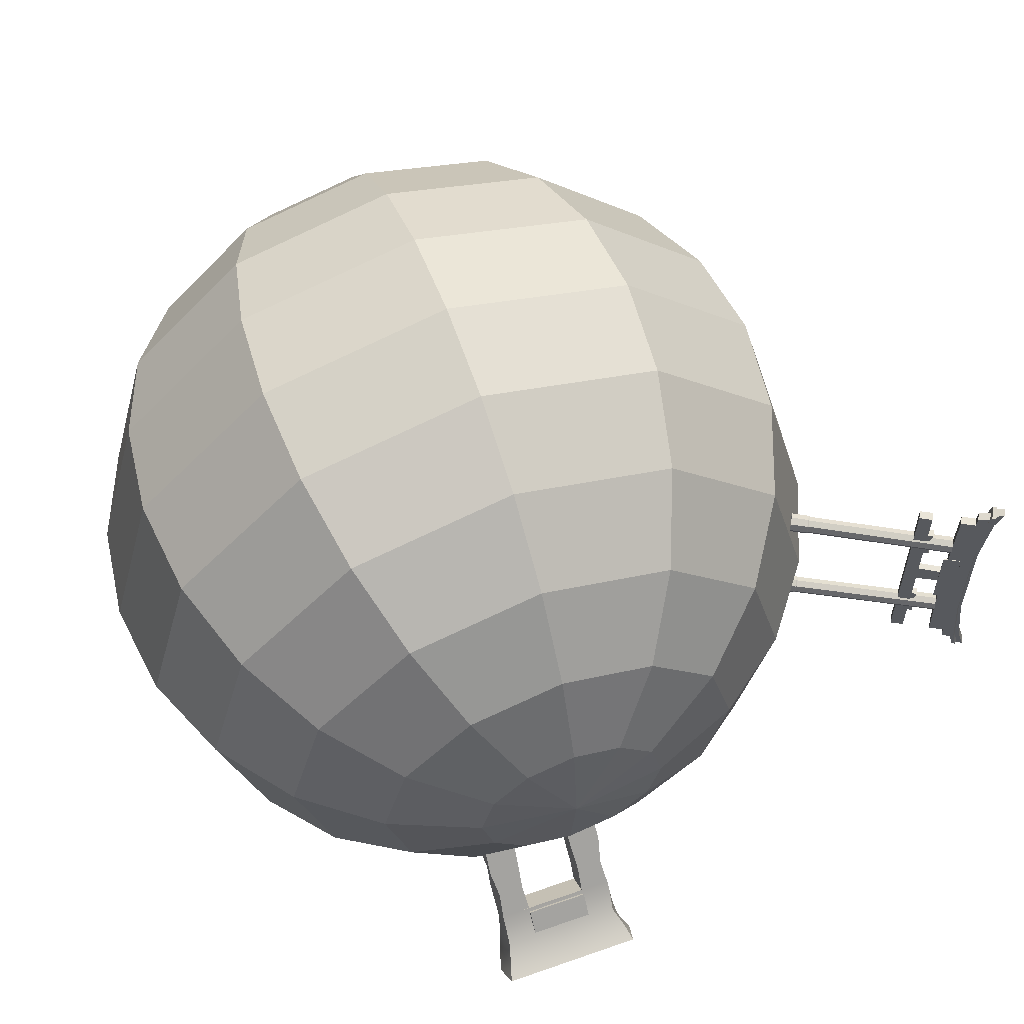
<metadata>
{"format":"obj","ext":"obj","renderer":"f3d","projection":"perspective","resolution":1024,"background":"white","views":[{"elev":59.5,"azim":160.1,"up":"+Z"}]}
</metadata>
<code>
g default
v -1.146 0.6142 0.3041
v -1.135 0.6341 0.3041
v -1.177 0.6316 0.3041
v -1.166 0.6514 0.3041
v -1.177 0.6316 -0.3041
v -1.166 0.6514 -0.3041
v -1.146 0.6142 -0.3041
v -1.135 0.6341 -0.3041
v -1.177 0.6316 0
v -1.166 0.6514 0
v -1.135 0.6341 0
v -1.146 0.6142 0
v -1.177 0.6316 0.02746
v -1.166 0.6514 0.02746
v -1.135 0.6341 0.02746
v -1.146 0.6142 0.02746
v -1.177 0.6316 -0.02746
v -1.166 0.6514 -0.02746
v -1.135 0.6341 -0.02746
v -1.146 0.6142 -0.02746
v -1.176 0.6336 0.02746
v -1.168 0.6494 0.02746
v -1.168 0.6494 0
v -1.176 0.6336 0
v -1.168 0.6494 -0.02746
v -1.176 0.6336 -0.02746
v -1.241 0.6693 0.02318
v -1.233 0.6851 0.02318
v -1.233 0.6851 0
v -1.241 0.6693 0
v -1.233 0.6851 -0.02318
v -1.241 0.6693 -0.02318
v -0.8344 0.4755 -0.1573
v -0.8423 0.4611 -0.1505
v -0.8502 0.4466 -0.1573
v -0.8534 0.4407 -0.1737
v -0.8502 0.4466 -0.1902
v -0.8423 0.4611 -0.197
v -0.8344 0.4755 -0.1902
v -0.8311 0.4815 -0.1737
v -1.229 0.6914 -0.1492
v -1.237 0.677 -0.1424
v -1.245 0.6626 -0.1492
v -1.248 0.6566 -0.1657
v -1.245 0.6626 -0.1821
v -1.237 0.677 -0.1889
v -1.229 0.6914 -0.1821
v -1.226 0.6974 -0.1657
v -0.8423 0.4611 -0.1737
v -1.237 0.677 -0.1657
v -0.8765 0.4985 -0.1562
v -0.8844 0.4841 -0.1494
v -0.8923 0.4697 -0.1562
v -0.8955 0.4637 -0.1726
v -0.8923 0.4697 -0.1891
v -0.8844 0.4841 -0.1959
v -0.8765 0.4985 -0.1891
v -0.8732 0.5045 -0.1726
v -0.8315 0.4758 -0.1557
v -0.8402 0.4599 -0.1482
v -0.881 0.4823 -0.147
v -0.8723 0.4982 -0.1545
v -0.8489 0.4441 -0.1557
v -0.8897 0.4664 -0.1545
v -0.8525 0.4375 -0.1738
v -0.8933 0.4598 -0.1726
v -0.8489 0.4441 -0.1919
v -0.8897 0.4664 -0.1906
v -0.8402 0.4599 -0.1994
v -0.881 0.4823 -0.1981
v -0.8315 0.4758 -0.1919
v -0.8723 0.4982 -0.1906
v -0.8279 0.4824 -0.1738
v -0.8687 0.5047 -0.1726
v -1.169 0.6292 0.185
v -1.16 0.6454 0.185
v -1.184 0.6378 0.185
v -1.176 0.654 0.185
v -1.19 0.6409 0.2156
v -1.181 0.6571 0.2156
v -1.169 0.6292 0.2156
v -1.16 0.6454 0.2156
v -1.169 0.6292 -0.1854
v -1.16 0.6454 -0.1854
v -1.184 0.6378 -0.1854
v -1.176 0.654 -0.1854
v -1.19 0.6409 -0.216
v -1.181 0.6571 -0.216
v -1.169 0.6292 -0.216
v -1.16 0.6454 -0.216
v -1.169 0.6292 0.1489
v -1.16 0.6454 0.1489
v -1.184 0.6378 0.1489
v -1.176 0.654 0.1489
v -1.19 0.6409 0.1183
v -1.181 0.6571 0.1183
v -1.169 0.6292 0.1183
v -1.16 0.6454 0.1183
v -1.169 0.6292 -0.1489
v -1.16 0.6454 -0.1489
v -1.184 0.6378 -0.1489
v -1.176 0.654 -0.1489
v -1.19 0.6409 -0.1183
v -1.181 0.6571 -0.1183
v -1.169 0.6292 -0.1183
v -1.16 0.6454 -0.1183
v -0.8344 0.4755 0.1573
v -0.8423 0.4611 0.1505
v -0.8502 0.4466 0.1573
v -0.8534 0.4407 0.1737
v -0.8502 0.4466 0.1902
v -0.8423 0.4611 0.197
v -0.8344 0.4755 0.1902
v -0.8311 0.4815 0.1737
v -1.229 0.6914 0.1492
v -1.237 0.677 0.1424
v -1.245 0.6626 0.1492
v -1.248 0.6566 0.1657
v -1.245 0.6626 0.1821
v -1.237 0.677 0.1889
v -1.229 0.6914 0.1821
v -1.226 0.6974 0.1657
v -0.8423 0.4611 0.1737
v -1.237 0.677 0.1657
v -0.8765 0.4985 0.1562
v -0.8844 0.4841 0.1493
v -0.8923 0.4697 0.1562
v -0.8955 0.4637 0.1726
v -0.8923 0.4697 0.1891
v -0.8844 0.4841 0.1959
v -0.8765 0.4985 0.1891
v -0.8732 0.5045 0.1726
v -0.8315 0.4758 0.1557
v -0.8402 0.4599 0.1482
v -0.881 0.4823 0.147
v -0.8723 0.4982 0.1545
v -0.8489 0.4441 0.1557
v -0.8897 0.4664 0.1545
v -0.8525 0.4375 0.1738
v -0.8933 0.4598 0.1726
v -0.8489 0.4441 0.1919
v -0.8897 0.4664 0.1906
v -0.8402 0.4599 0.1994
v -0.881 0.4823 0.1981
v -0.8315 0.4758 0.1919
v -0.8723 0.4982 0.1906
v -0.8279 0.4824 0.1738
v -0.8687 0.5047 0.1726
v -1.246 0.669 0.3041
v -1.235 0.6888 0.3041
v -1.281 0.6883 0.3041
v -1.27 0.7081 0.3041
v -1.281 0.6883 -0.3041
v -1.27 0.7081 -0.3041
v -1.246 0.669 -0.3041
v -1.235 0.6888 -0.3041
v -1.274 0.6843 0
v -1.263 0.7041 0
v -1.231 0.6868 0
v -1.242 0.667 0
v -1.274 0.6843 0.152
v -1.263 0.7041 0.152
v -1.231 0.6868 0.152
v -1.242 0.667 0.152
v -1.242 0.667 -0.152
v -1.231 0.6868 -0.152
v -1.263 0.7041 -0.152
v -1.274 0.6843 -0.152
v -1.282 0.6892 0.3352
v -1.272 0.709 0.3352
v -1.313 0.706 0.3442
v -1.302 0.7258 0.3442
v -1.313 0.706 -0.3442
v -1.302 0.7258 -0.3442
v -1.282 0.6892 -0.3352
v -1.272 0.709 -0.3352
v -1.295 0.6958 0
v -1.284 0.7156 0
v -1.262 0.7038 0
v -1.273 0.684 0
v -1.295 0.6958 0.152
v -1.284 0.7156 0.152
v -1.262 0.7038 0.152
v -1.273 0.684 0.152
v -1.273 0.684 -0.152
v -1.262 0.7038 -0.152
v -1.284 0.7156 -0.152
v -1.295 0.6958 -0.152
v -1.314 0.7062 0.3627
v -1.303 0.726 0.3627
v -1.34 0.7204 0.3725
v -1.329 0.7402 0.3725
v -1.34 0.7204 -0.3725
v -1.329 0.7402 -0.3725
v -1.314 0.7062 -0.3627
v -1.303 0.726 -0.3627
v -1.308 0.7029 0
v -1.297 0.7227 0
v -1.284 0.7158 0
v -1.295 0.696 0
v -1.308 0.7029 0.152
v -1.297 0.7227 0.152
v -1.284 0.7158 0.152
v -1.295 0.696 0.152
v -1.295 0.696 -0.152
v -1.284 0.7158 -0.152
v -1.297 0.7227 -0.152
v -1.308 0.7029 -0.152
v -1.323 0.7115 0.3169
v -1.312 0.7313 0.3169
v -1.293 0.7206 0.3095
v -1.304 0.7008 0.3095
v -1.323 0.7115 -0.3169
v -1.312 0.7313 -0.3169
v -1.293 0.7206 -0.3095
v -1.304 0.7008 -0.3095
v -1.324 0.7117 0.3659
v -1.313 0.7315 0.3659
v -1.302 0.7257 0.3119
v -1.291 0.7196 0.152
v -1.291 0.7196 0
v -1.291 0.7196 -0.152
v -1.302 0.7257 -0.3119
v -1.313 0.7315 -0.3659
v -1.324 0.7117 -0.3659
v -1.313 0.7059 -0.3119
v -1.302 0.6998 -0.152
v -1.302 0.6998 0
v -1.302 0.6998 0.152
v -1.313 0.7059 0.3119
v -1.286 0.726 0.3095
v -1.295 0.7314 0.3627
v -1.295 0.731 0.3119
v -1.305 0.7368 0.3659
v -1.284 0.725 0.152
v -1.277 0.7212 0.152
v -1.284 0.725 0
v -1.277 0.7212 0
v -1.284 0.725 -0.152
v -1.277 0.7212 -0.152
v -1.295 0.731 -0.3119
v -1.286 0.726 -0.3095
v -1.305 0.7368 -0.3659
v -1.295 0.7314 -0.3627
v -1.314 0.6972 -0.3627
v -1.304 0.6918 -0.3095
v -1.314 0.6968 -0.3119
v -1.324 0.7027 -0.3659
v -1.302 0.6908 -0.152
v -1.296 0.687 -0.152
v -1.302 0.6908 0
v -1.296 0.687 0
v -1.302 0.6908 0.152
v -1.296 0.687 0.152
v -1.314 0.6968 0.3119
v -1.304 0.6918 0.3095
v -1.324 0.7027 0.3659
v -1.314 0.6972 0.3627
v -1.22 0.68 0.1032
v -1.219 0.682 0.1032
v -1.259 0.7016 0.1032
v -1.258 0.7036 0.1032
v -1.259 0.7016 -0.1032
v -1.258 0.7036 -0.1032
v -1.22 0.68 -0.1032
v -1.219 0.682 -0.1032
v -0.1694 0.6713 -0.7064
v -0.08503 0.6713 -0.7064
v -0.1694 0.8817 -0.9479
v -0.08503 0.8817 -0.9479
v -0.1694 0.8181 -1.003
v -0.08503 0.8181 -1.003
v -0.1694 0.6077 -0.7618
v -0.08503 0.6077 -0.7618
v -0.1741 0.7765 -0.8271
v -0.08503 0.7765 -0.8271
v -0.08503 0.7129 -0.8825
v -0.1655 0.7129 -0.8825
v -0.1704 0.7655 -0.9429
v -0.08602 0.7722 -0.937
v -0.08994 0.8291 -0.8875
v -0.1627 0.8291 -0.8875
v -0.1712 0.7239 -0.7667
v -0.08196 0.7239 -0.7667
v -0.0935 0.6603 -0.8221
v -0.1801 0.6603 -0.8221
v 0.1694 0.6713 -0.7064
v 0.08503 0.6713 -0.7064
v 0.1694 0.8817 -0.9479
v 0.08503 0.8817 -0.9479
v 0.1694 0.8181 -1.003
v 0.08503 0.8181 -1.003
v 0.1694 0.6077 -0.7618
v 0.08503 0.6077 -0.7618
v 0.1741 0.7765 -0.8271
v 0.08503 0.7765 -0.8271
v 0.08503 0.7129 -0.8825
v 0.1655 0.7129 -0.8825
v 0.1704 0.7655 -0.9429
v 0.08602 0.7722 -0.937
v 0.08994 0.8291 -0.8875
v 0.1627 0.8291 -0.8875
v 0.1712 0.7239 -0.7667
v 0.08196 0.7239 -0.7667
v 0.0935 0.6603 -0.8221
v 0.1801 0.6603 -0.8221
v -0.1691 0.8768 -0.9416
v 0.1691 0.8768 -0.9416
v -0.1691 0.9008 -0.9691
v 0.1691 0.9008 -0.9691
v -0.1691 0.8365 -1.025
v 0.1691 0.8365 -1.025
v -0.1691 0.8126 -0.9976
v 0.1691 0.8126 -0.9976
v -0.1874 0.9987 -1.046
v 0.1874 0.9987 -1.046
v 0.1874 0.899 -1.133
v -0.1874 0.899 -1.133
v -0.1963 1.038 -1.06
v 0.2002 1.038 -1.06
v 0.1906 0.9077 -1.173
v -0.201 0.9139 -1.168
v 0 0.8768 -0.9416
v 0 0.8126 -0.9976
v 0 0.8365 -1.025
v 0 0.899 -1.133
v 0 0.9077 -1.173
v 0 1.038 -1.06
v 0 0.9987 -1.046
v 0 0.9008 -0.9691
v -0.165 0.9413 -1.015
v 0 0.9497 -1.007
v 0.1717 0.941 -1.015
v 0.1782 0.8749 -1.073
v 0 0.8677 -1.079
v -0.1782 0.8677 -1.079
v -0.1691 0.8687 -0.9971
v -0.1782 0.9087 -1.043
v -0.1874 0.9488 -1.089
v -0.2108 0.9728 -1.117
v 0 0.9728 -1.117
v 0.2108 0.9728 -1.117
v 0.1874 0.9488 -1.089
v 0.1782 0.9087 -1.043
v 0.1691 0.8687 -0.9971
v 0.1691 0.8447 -0.9696
v 0 0.8447 -0.9696
v -0.1691 0.8447 -0.9696
v -0.08675 0.8911 -0.9443
v 0.08675 0.8911 -0.9443
v -0.08675 0.9379 -0.998
v 0.08675 0.9379 -0.998
v -0.08675 0.9321 -1.003
v 0.08675 0.9321 -1.003
v -0.08675 0.8854 -0.9493
v 0.08675 0.8854 -0.9493
v 0.2241 -0.9659 -0.1294
v 0.1294 -0.9659 -0.2241
v 0 -0.9659 -0.2588
v -0.1294 -0.9659 -0.2241
v -0.2241 -0.9659 -0.1294
v -0.2588 -0.9659 0
v -0.2241 -0.9659 0.1294
v -0.1294 -0.9659 0.2241
v 0 -0.9659 0.2588
v 0.1294 -0.9659 0.2241
v 0.2241 -0.9659 0.1294
v 0.2588 -0.9659 0
v 0.433 -0.866 -0.25
v 0.25 -0.866 -0.433
v 0 -0.866 -0.5
v -0.25 -0.866 -0.433
v -0.433 -0.866 -0.25
v -0.5 -0.866 0
v -0.433 -0.866 0.25
v -0.25 -0.866 0.433
v 0 -0.866 0.5
v 0.25 -0.866 0.433
v 0.433 -0.866 0.25
v 0.5 -0.866 0
v 0.6124 -0.7071 -0.3536
v 0.3536 -0.7071 -0.6124
v 0 -0.7071 -0.7071
v -0.3536 -0.7071 -0.6124
v -0.6124 -0.7071 -0.3536
v -0.7071 -0.7071 0
v -0.6124 -0.7071 0.3536
v -0.3536 -0.7071 0.6124
v 0 -0.7071 0.7071
v 0.3536 -0.7071 0.6124
v 0.6124 -0.7071 0.3536
v 0.7071 -0.7071 0
v 0.75 -0.5 -0.433
v 0.433 -0.5 -0.75
v 0 -0.5 -0.866
v -0.433 -0.5 -0.75
v -0.75 -0.5 -0.433
v -0.866 -0.5 0
v -0.75 -0.5 0.433
v -0.433 -0.5 0.75
v 0 -0.5 0.866
v 0.433 -0.5 0.75
v 0.75 -0.5 0.433
v 0.866 -0.5 0
v 0.8365 -0.2588 -0.483
v 0.483 -0.2588 -0.8365
v 0 -0.2588 -0.9659
v -0.483 -0.2588 -0.8365
v -0.8365 -0.2588 -0.483
v -0.9659 -0.2588 0
v -0.8365 -0.2588 0.483
v -0.483 -0.2588 0.8365
v 0 -0.2588 0.9659
v 0.483 -0.2588 0.8365
v 0.8365 -0.2588 0.483
v 0.9659 -0.2588 0
v 0.866 0 -0.5
v 0.5 0 -0.866
v 0 0 -1
v -0.5 0 -0.866
v -0.866 0 -0.5
v -1 0 0
v -0.866 0 0.5
v -0.5 0 0.866
v 0 0 1
v 0.5 0 0.866
v 0.866 0 0.5
v 1 0 0
v 0.8365 0.2588 -0.483
v 0.483 0.2588 -0.8365
v 0 0.2588 -0.9659
v -0.483 0.2588 -0.8365
v -0.8365 0.2588 -0.483
v -0.9659 0.2588 0
v -0.8365 0.2588 0.483
v -0.483 0.2588 0.8365
v 0 0.2588 0.9659
v 0.483 0.2588 0.8365
v 0.8365 0.2588 0.483
v 0.9659 0.2588 0
v 0.75 0.5 -0.433
v 0.433 0.5 -0.75
v 0 0.5 -0.866
v -0.433 0.5 -0.75
v -0.75 0.5 -0.433
v -0.866 0.5 0
v -0.75 0.5 0.433
v -0.433 0.5 0.75
v 0 0.5 0.866
v 0.433 0.5 0.75
v 0.75 0.5 0.433
v 0.866 0.5 0
v 0.6124 0.7071 -0.3536
v 0.3536 0.7071 -0.6124
v 0 0.7071 -0.7071
v -0.3536 0.7071 -0.6124
v -0.6124 0.7071 -0.3536
v -0.7071 0.7071 0
v -0.6124 0.7071 0.3536
v -0.3536 0.7071 0.6124
v 0 0.7071 0.7071
v 0.3536 0.7071 0.6124
v 0.6124 0.7071 0.3536
v 0.7071 0.7071 0
v 0.433 0.866 -0.25
v 0.25 0.866 -0.433
v 0 0.866 -0.5
v -0.25 0.866 -0.433
v -0.433 0.866 -0.25
v -0.5 0.866 0
v -0.433 0.866 0.25
v -0.25 0.866 0.433
v 0 0.866 0.5
v 0.25 0.866 0.433
v 0.433 0.866 0.25
v 0.5 0.866 0
v 0.2241 0.9659 -0.1294
v 0.1294 0.9659 -0.2241
v 0 0.9659 -0.2588
v -0.1294 0.9659 -0.2241
v -0.2241 0.9659 -0.1294
v -0.2588 0.9659 0
v -0.2241 0.9659 0.1294
v -0.1294 0.9659 0.2241
v 0 0.9659 0.2588
v 0.1294 0.9659 0.2241
v 0.2241 0.9659 0.1294
v 0.2588 0.9659 0
v 0 -1 0
v 0 1 0
g default2
f 1 2 4 3
f 27 28 29 30
f 5 6 8 7
f 12 11 15 16
f 14 15 11 10
f 7 20 17 5
f 7 8 19 20
f 18 19 8 6
f 17 18 6 5
f 3 4 14 13
f 2 15 14 4
f 16 15 2 1
f 13 16 1 3
f 30 29 31 32
f 10 11 19 18
f 20 19 11 12
f 17 20 12 16 13 9
f 13 14 22 21
f 14 10 23 22
f 9 13 21 24
f 10 18 25 23
f 18 17 26 25
f 17 9 24 26
f 21 22 28 27
f 22 23 29 28
f 24 21 27 30
f 23 25 31 29
f 25 26 32 31
f 26 24 30 32
f 51 41 42 52
f 52 42 43 53
f 53 43 44 54
f 54 44 45 55
f 55 45 46 56
f 56 46 47 57
f 57 47 48 58
f 58 48 41 51
f 34 49 33
f 35 49 34
f 36 49 35
f 37 49 36
f 38 49 37
f 39 49 38
f 40 49 39
f 33 49 40
f 41 50 42
f 42 50 43
f 43 50 44
f 44 50 45
f 45 50 46
f 46 50 47
f 47 50 48
f 48 50 41
f 59 62 61 60
f 60 61 64 63
f 63 64 66 65
f 65 66 68 67
f 67 68 70 69
f 69 70 72 71
f 71 72 74 73
f 73 74 62 59
f 33 59 60 34
f 52 61 62 51
f 34 60 63 35
f 53 64 61 52
f 35 63 65 36
f 54 66 64 53
f 36 65 67 37
f 55 68 66 54
f 37 67 69 38
f 56 70 68 55
f 38 69 71 39
f 57 72 70 56
f 39 71 73 40
f 58 74 72 57
f 40 73 59 33
f 51 62 74 58
f 75 77 78 76
f 77 79 80 78
f 79 81 82 80
f 81 75 76 82
f 76 78 80 82
f 81 79 77 75
f 83 84 86 85
f 85 86 88 87
f 87 88 90 89
f 89 90 84 83
f 84 90 88 86
f 89 83 85 87
f 91 92 94 93
f 93 94 96 95
f 95 96 98 97
f 97 98 92 91
f 92 98 96 94
f 97 91 93 95
f 99 101 102 100
f 101 103 104 102
f 103 105 106 104
f 105 99 100 106
f 100 102 104 106
f 105 103 101 99
f 125 126 116 115
f 126 127 117 116
f 127 128 118 117
f 128 129 119 118
f 129 130 120 119
f 130 131 121 120
f 131 132 122 121
f 132 125 115 122
f 108 107 123
f 109 108 123
f 110 109 123
f 111 110 123
f 112 111 123
f 113 112 123
f 114 113 123
f 107 114 123
f 115 116 124
f 116 117 124
f 117 118 124
f 118 119 124
f 119 120 124
f 120 121 124
f 121 122 124
f 122 115 124
f 133 134 135 136
f 134 137 138 135
f 137 139 140 138
f 139 141 142 140
f 141 143 144 142
f 143 145 146 144
f 145 147 148 146
f 147 133 136 148
f 107 108 134 133
f 126 125 136 135
f 108 109 137 134
f 127 126 135 138
f 109 110 139 137
f 128 127 138 140
f 110 111 141 139
f 129 128 140 142
f 111 112 143 141
f 130 129 142 144
f 112 113 145 143
f 131 130 144 146
f 113 114 147 145
f 132 131 146 148
f 114 107 133 147
f 125 132 148 136
f 149 150 152 151
f 157 158 167 168
f 153 154 156 155
f 165 166 159 160
f 158 159 166 167
f 168 165 160 157
f 161 162 158 157
f 162 163 159 158
f 160 159 163 164
f 157 160 164 161
f 151 152 162 161
f 150 163 162 152
f 164 163 150 149
f 161 164 149 151
f 155 156 166 165
f 167 166 156 154
f 168 167 154 153
f 155 165 168 153
f 169 170 172 171
f 177 178 187 188
f 173 174 176 175
f 185 186 179 180
f 178 179 186 187
f 188 185 180 177
f 181 182 178 177
f 182 183 179 178
f 180 179 183 184
f 177 180 184 181
f 171 172 182 181
f 170 183 182 172
f 184 183 170 169
f 181 184 169 171
f 175 176 186 185
f 187 186 176 174
f 188 187 174 173
f 175 185 188 173
f 217 218 192 191
f 197 198 207 208
f 193 194 224 225
f 205 206 199 200
f 198 221 222 207
f 208 227 228 197
f 201 202 198 197
f 202 220 221 198
f 200 199 203 204
f 197 228 229 201
f 209 210 202 201
f 210 219 220 202
f 204 203 211 212
f 201 229 230 209
f 195 196 215 216
f 214 223 224 194
f 213 214 194 193
f 225 226 213 193
f 191 192 210 209
f 218 219 210 192
f 212 211 190 189
f 209 230 217 191
f 208 207 214 213
f 207 222 223 214
f 216 215 206 205
f 213 226 227 208
f 189 190 218 217
f 232 231 233 234
f 235 233 231 236
f 237 235 236 238
f 239 237 238 240
f 241 239 240 242
f 243 241 242 244
f 225 224 196 195
f 245 246 247 248
f 249 247 246 250
f 251 249 250 252
f 253 251 252 254
f 255 253 254 256
f 257 255 256 258
f 190 211 231 232
f 219 218 234 233
f 218 190 232 234
f 220 219 233 235
f 211 203 236 231
f 221 220 235 237
f 203 199 238 236
f 222 221 237 239
f 199 206 240 238
f 223 222 239 241
f 206 215 242 240
f 224 223 241 243
f 215 196 244 242
f 196 224 243 244
f 195 216 246 245
f 226 225 248 247
f 225 195 245 248
f 227 226 247 249
f 216 205 250 246
f 228 227 249 251
f 205 200 252 250
f 229 228 251 253
f 200 204 254 252
f 230 229 253 255
f 204 212 256 254
f 217 230 255 257
f 212 189 258 256
f 189 217 257 258
f 259 260 262 261
f 261 262 264 263
f 263 264 266 265
f 265 266 260 259
f 260 266 264 262
f 265 259 261 263
f 275 276 281 282
f 269 270 272 271
f 279 280 277 278
f 273 274 268 267
f 276 277 280 281
f 278 275 282 279
f 283 284 276 275
f 284 285 277 276
f 278 277 285 286
f 286 283 275 278
f 271 272 280 279
f 281 280 272 270
f 282 281 270 269
f 279 282 269 271
f 267 268 284 283
f 268 274 285 284
f 286 285 274 273
f 273 267 283 286
f 295 302 301 296
f 289 291 292 290
f 299 298 297 300
f 293 287 288 294
f 296 301 300 297
f 298 299 302 295
f 303 295 296 304
f 304 296 297 305
f 298 306 305 297
f 306 298 295 303
f 291 299 300 292
f 301 290 292 300
f 302 289 290 301
f 299 291 289 302
f 287 303 304 288
f 288 304 305 294
f 306 293 294 305
f 293 306 303 287
f 330 323 308 310
f 327 341 342 321
f 324 325 312 314
f 346 347 324 314
f 345 346 314 312
f 313 348 337 311
f 329 332 333 316
f 343 344 334 317
f 334 335 326 317
f 336 338 339 318
f 328 329 316 320
f 342 343 317 321
f 317 326 327 321
f 318 339 340 322
f 313 324 347 348
f 311 325 324 313
f 326 335 336 318
f 327 326 318 322
f 340 341 327 322
f 315 329 328 319
f 331 332 329 315
f 307 323 330 309
f 309 330 332 331
f 333 332 330 310
f 344 345 312 334
f 312 325 335 334
f 336 335 325 311
f 311 337 338 336
f 338 337 309 331
f 339 338 331 315
f 340 339 315 319
f 319 328 341 340
f 342 341 328 320
f 316 343 342 320
f 333 344 343 316
f 310 345 344 333
f 308 346 345 310
f 323 347 346 308
f 348 347 323 307
f 337 348 307 309
f 349 350 352 351
f 351 352 354 353
f 355 356 350 349
f 350 356 354 352
f 355 349 351 353
f 357 358 370 369
f 358 359 371 370
f 359 360 372 371
f 360 361 373 372
f 361 362 374 373
f 362 363 375 374
f 363 364 376 375
f 364 365 377 376
f 365 366 378 377
f 366 367 379 378
f 367 368 380 379
f 368 357 369 380
f 369 370 382 381
f 370 371 383 382
f 371 372 384 383
f 372 373 385 384
f 373 374 386 385
f 374 375 387 386
f 375 376 388 387
f 376 377 389 388
f 377 378 390 389
f 378 379 391 390
f 379 380 392 391
f 380 369 381 392
f 381 382 394 393
f 382 383 395 394
f 383 384 396 395
f 384 385 397 396
f 385 386 398 397
f 386 387 399 398
f 387 388 400 399
f 388 389 401 400
f 389 390 402 401
f 390 391 403 402
f 391 392 404 403
f 392 381 393 404
f 393 394 406 405
f 394 395 407 406
f 395 396 408 407
f 396 397 409 408
f 397 398 410 409
f 398 399 411 410
f 399 400 412 411
f 400 401 413 412
f 401 402 414 413
f 402 403 415 414
f 403 404 416 415
f 404 393 405 416
f 405 406 418 417
f 406 407 419 418
f 407 408 420 419
f 408 409 421 420
f 409 410 422 421
f 410 411 423 422
f 411 412 424 423
f 412 413 425 424
f 413 414 426 425
f 414 415 427 426
f 415 416 428 427
f 416 405 417 428
f 417 418 430 429
f 418 419 431 430
f 419 420 432 431
f 420 421 433 432
f 421 422 434 433
f 422 423 435 434
f 423 424 436 435
f 424 425 437 436
f 425 426 438 437
f 426 427 439 438
f 427 428 440 439
f 428 417 429 440
f 429 430 442 441
f 430 431 443 442
f 431 432 444 443
f 432 433 445 444
f 433 434 446 445
f 434 435 447 446
f 435 436 448 447
f 436 437 449 448
f 437 438 450 449
f 438 439 451 450
f 439 440 452 451
f 440 429 441 452
f 441 442 454 453
f 442 443 455 454
f 443 444 456 455
f 444 445 457 456
f 445 446 458 457
f 446 447 459 458
f 447 448 460 459
f 448 449 461 460
f 449 450 462 461
f 450 451 463 462
f 451 452 464 463
f 452 441 453 464
f 453 454 466 465
f 454 455 467 466
f 455 456 468 467
f 456 457 469 468
f 457 458 470 469
f 458 459 471 470
f 459 460 472 471
f 460 461 473 472
f 461 462 474 473
f 462 463 475 474
f 463 464 476 475
f 464 453 465 476
f 465 466 478 477
f 466 467 479 478
f 467 468 480 479
f 468 469 481 480
f 469 470 482 481
f 470 471 483 482
f 471 472 484 483
f 472 473 485 484
f 473 474 486 485
f 474 475 487 486
f 475 476 488 487
f 476 465 477 488
f 358 357 489
f 359 358 489
f 360 359 489
f 361 360 489
f 362 361 489
f 363 362 489
f 364 363 489
f 365 364 489
f 366 365 489
f 367 366 489
f 368 367 489
f 357 368 489
f 477 478 490
f 478 479 490
f 479 480 490
f 480 481 490
f 481 482 490
f 482 483 490
f 483 484 490
f 484 485 490
f 485 486 490
f 486 487 490
f 487 488 490
f 488 477 490

</code>
